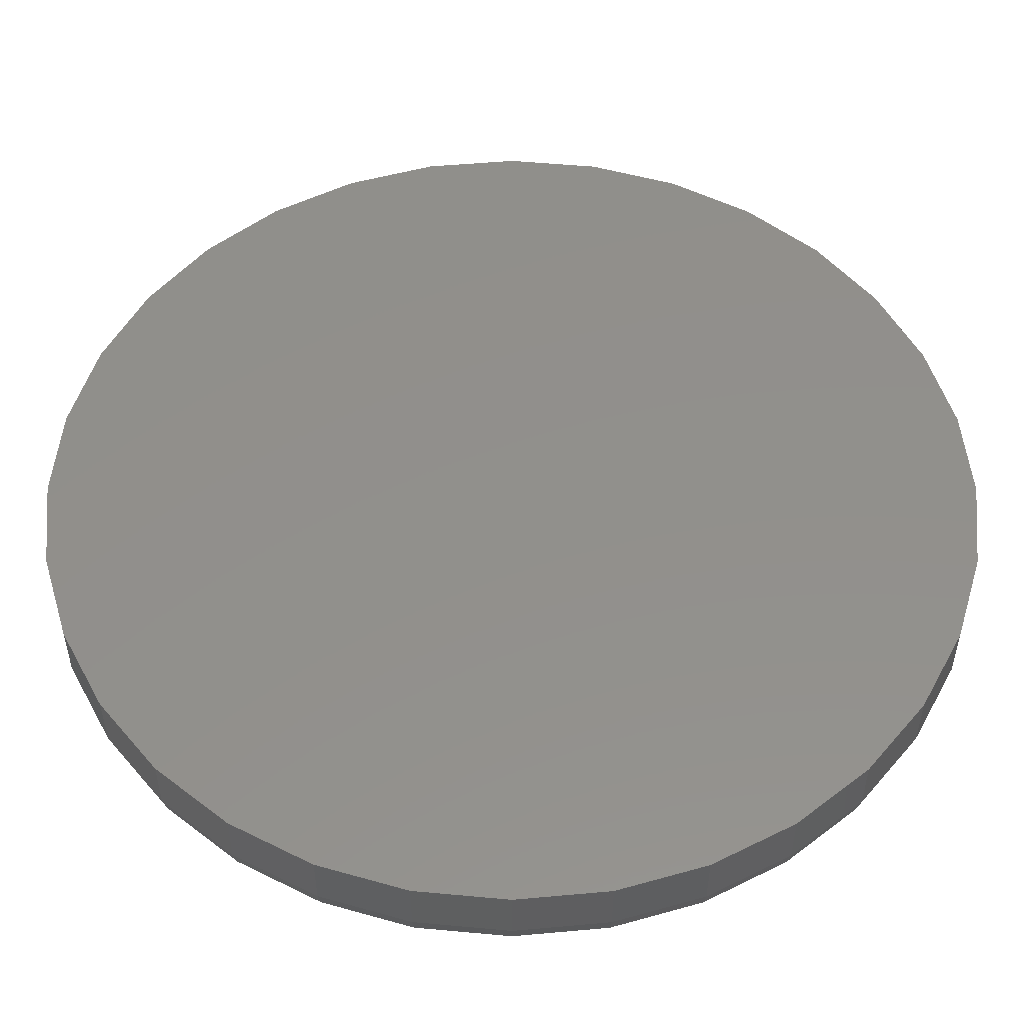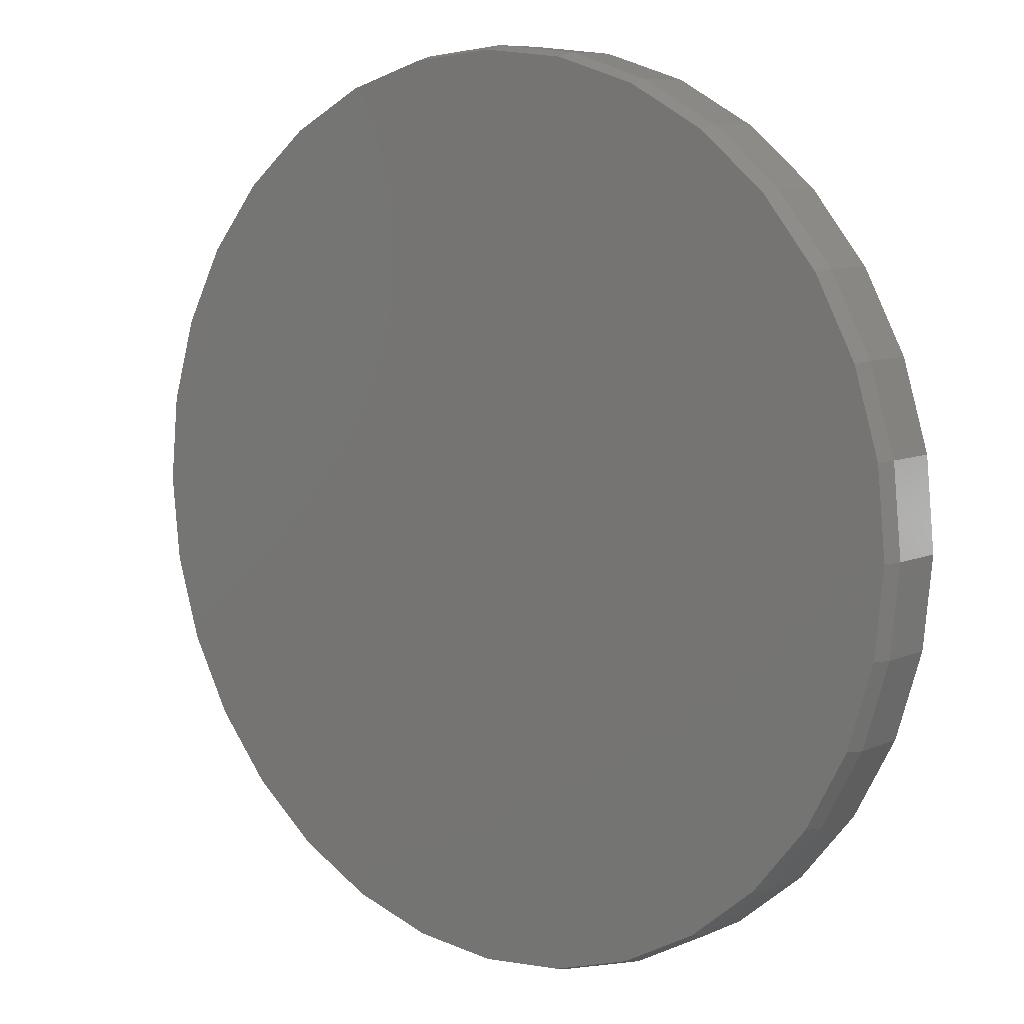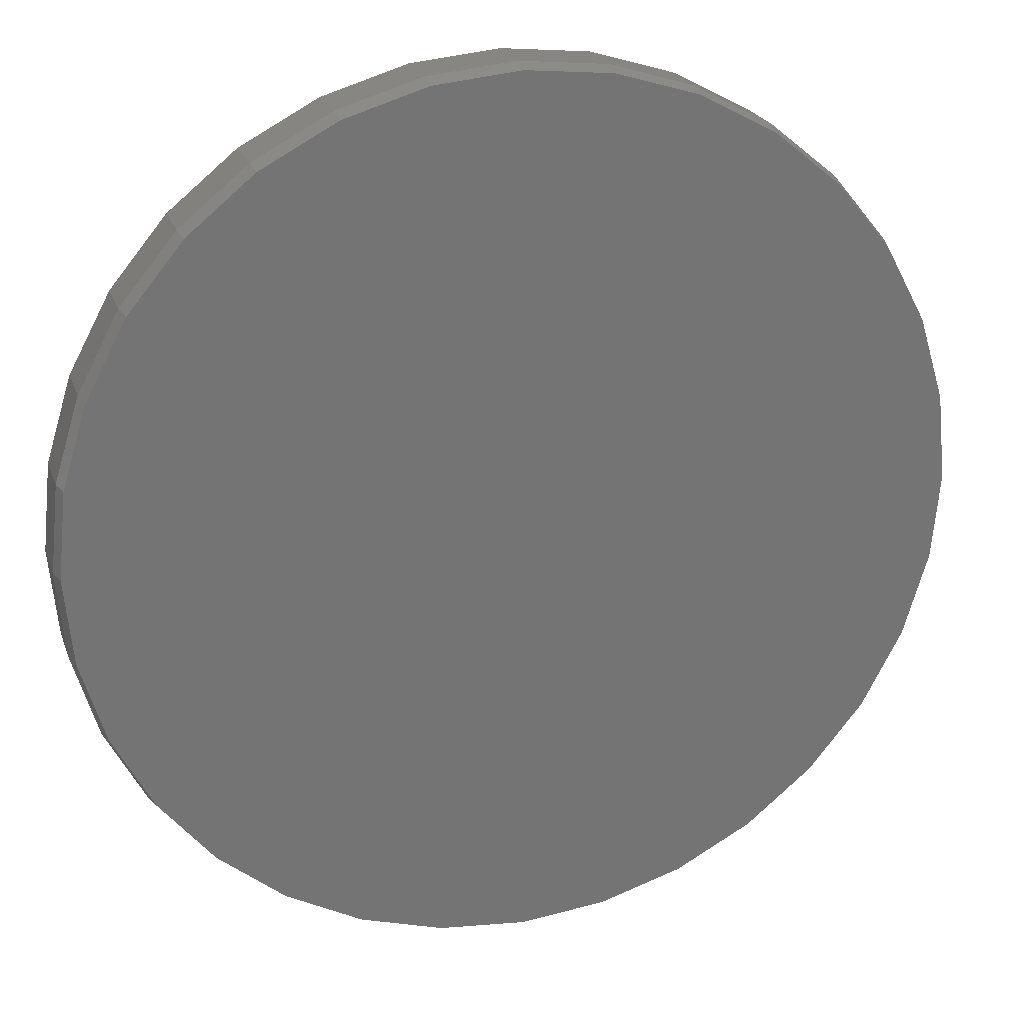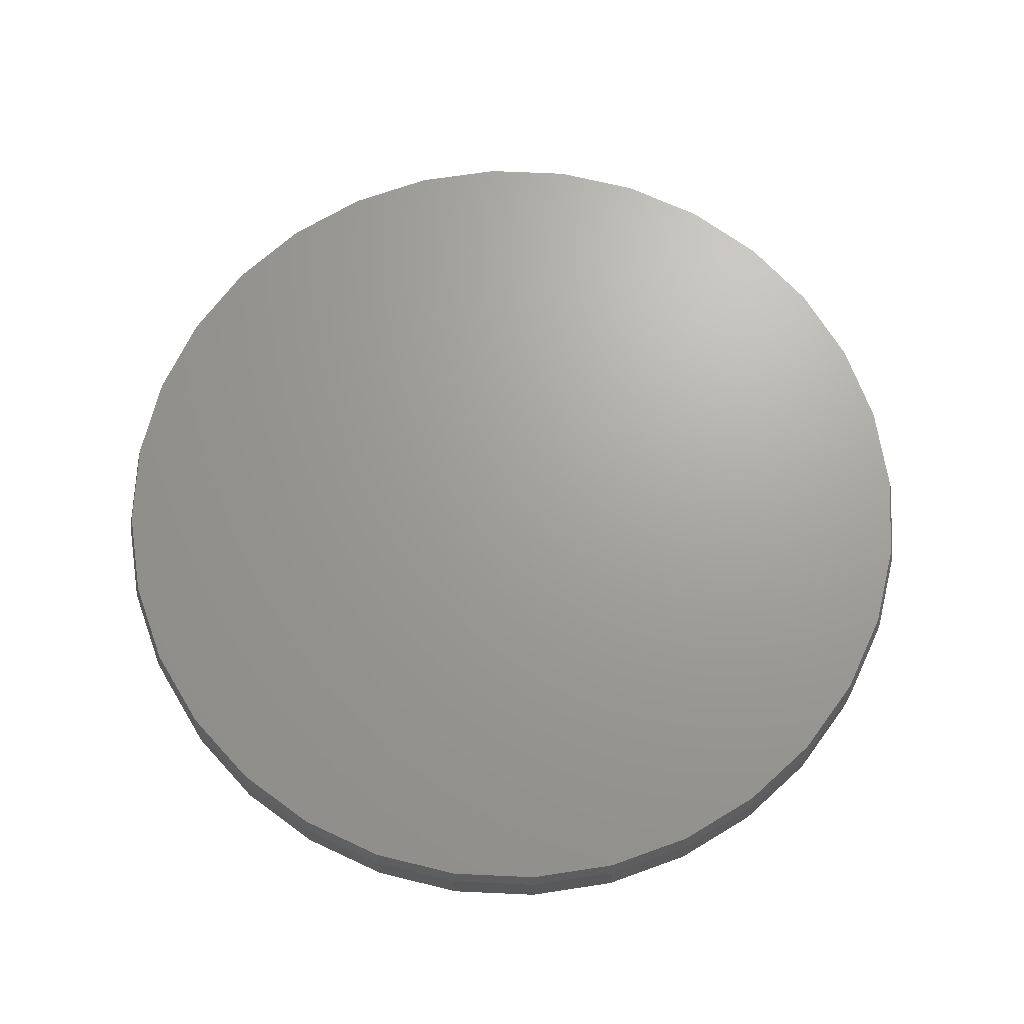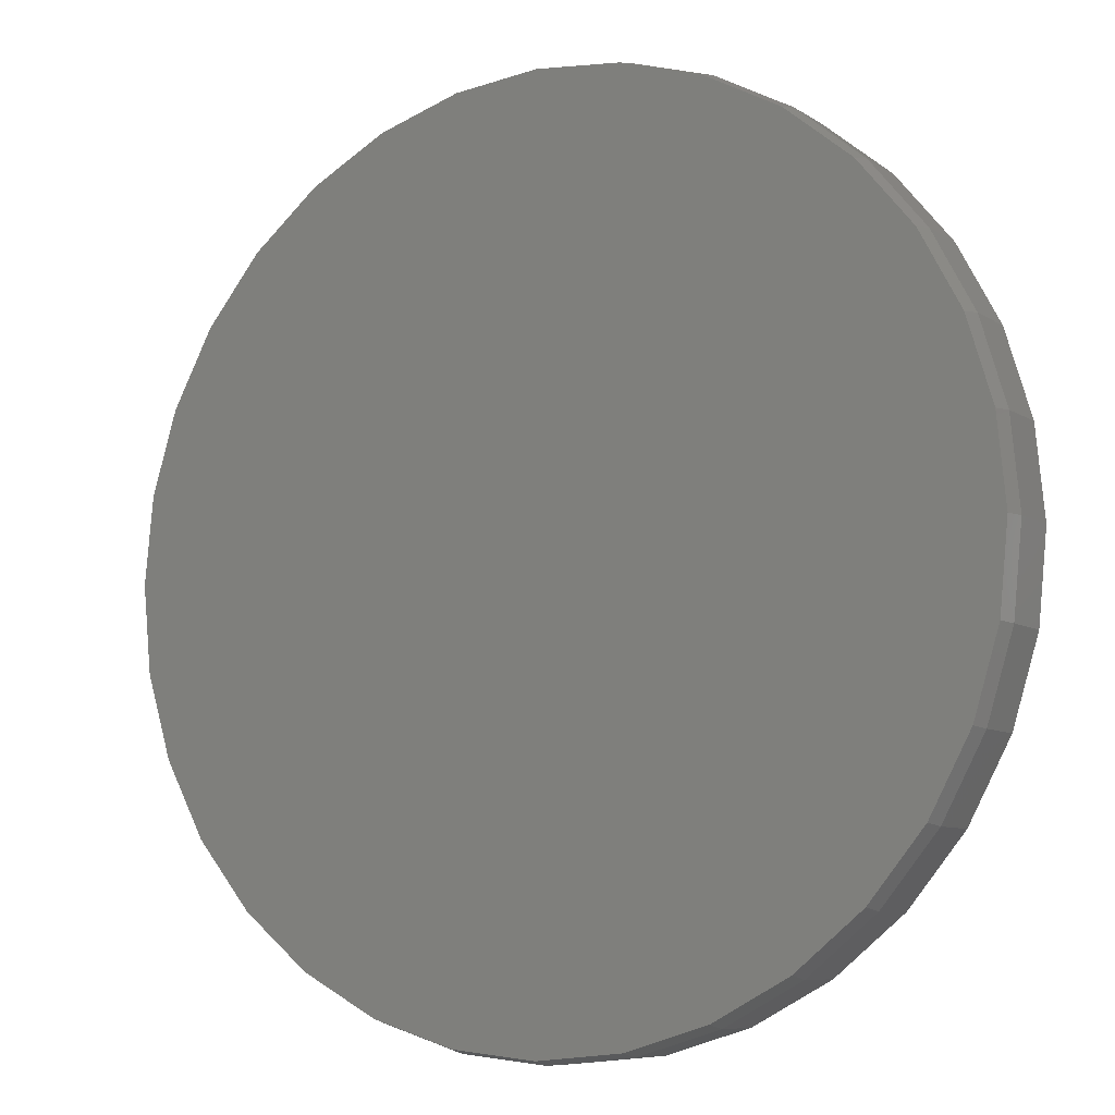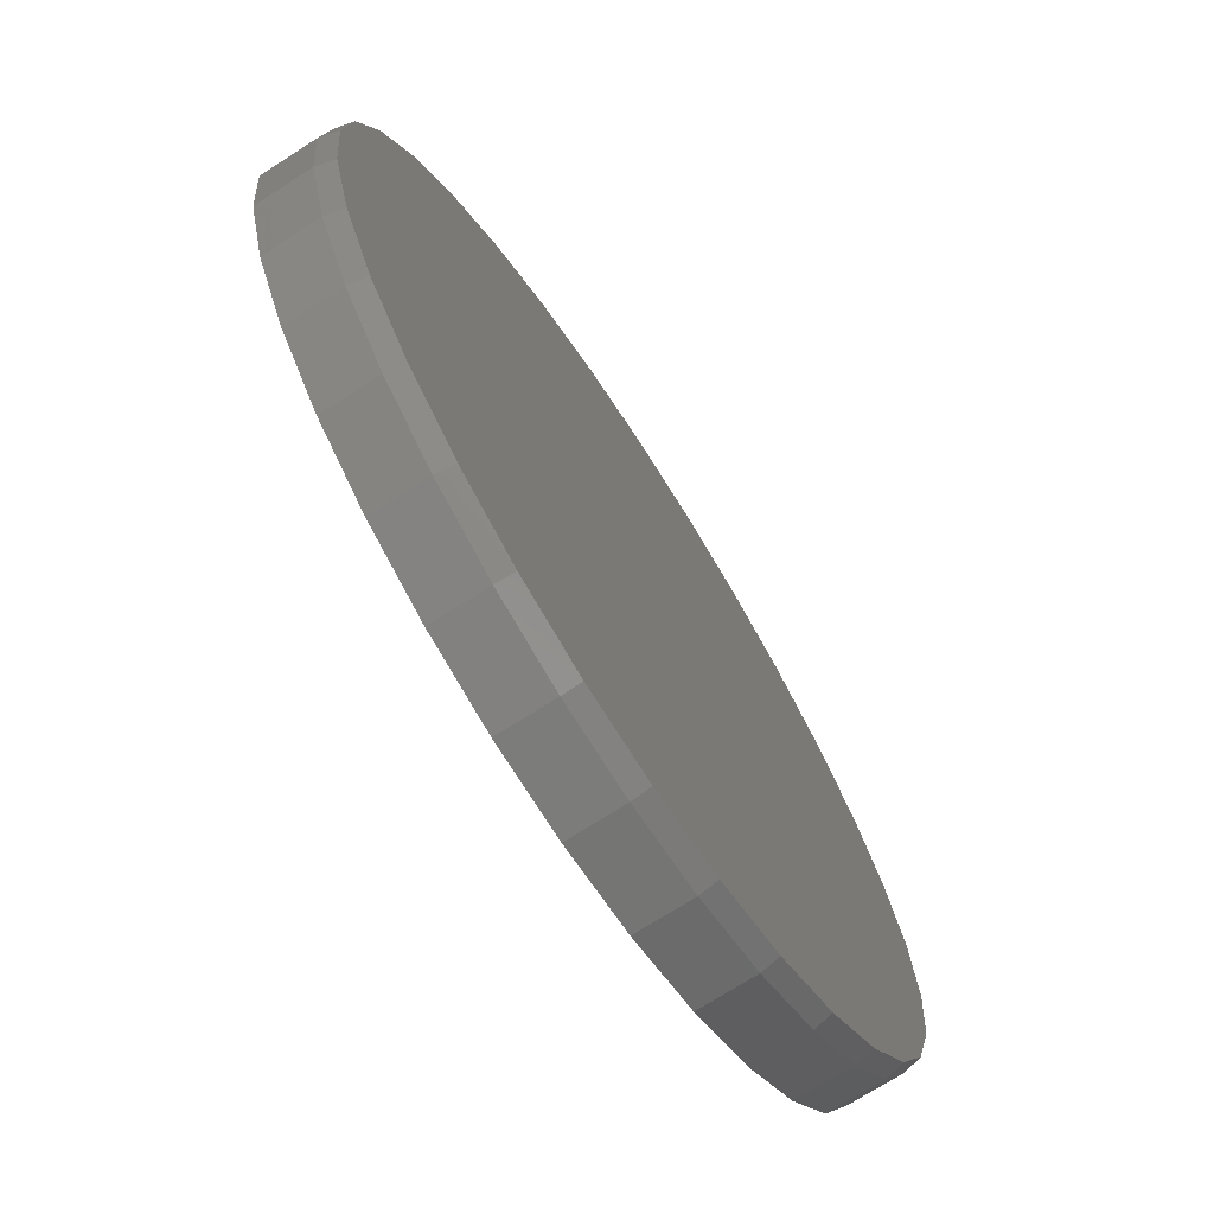
<metadata>
{"format":"stl","ext":"stl","renderer":"f3d","projection":"perspective","resolution":1024,"background":"white","views":[{"elev":-37.7,"azim":179.9,"up":"+Y"},{"elev":8.3,"azim":39.6,"up":"+Y"},{"elev":22.6,"azim":-16.9,"up":"+Y"},{"elev":68.4,"azim":-36.8,"up":"+Z"},{"elev":-8.0,"azim":30.9,"up":"+Y"},{"elev":-71.5,"azim":-57.3,"up":"+Y"}]}
</metadata>
<code>
# stl→obj: 96 verts, 188 faces
v -0.1384 0.7357 0.125
v 0.1542 0.7357 0.125
v 0.007895 0.7501 0.125
v 0.2949 0.693 0.125
v -0.2791 0.693 0.125
v 0.4246 0.6237 0.125
v -0.4088 0.6237 0.125
v 0.5383 0.5304 0.125
v -0.5225 0.5304 0.125
v 0.6316 0.4167 0.125
v -0.6158 0.4167 0.125
v 0.7009 0.287 0.125
v -0.6851 0.287 0.125
v 0.7436 0.1463 0.125
v -0.7278 0.1463 0.125
v 0.758 -3.46e-16 0.125
v -0.7422 2.574e-08 0.125
v 0.7436 -0.1463 0.125
v -0.7278 -0.1463 0.125
v 0.7009 -0.287 0.125
v -0.6851 -0.287 0.125
v 0.6316 -0.4167 0.125
v -0.6158 -0.4167 0.125
v 0.5383 -0.5304 0.125
v -0.5225 -0.5304 0.125
v 0.4246 -0.6237 0.125
v -0.4088 -0.6237 0.125
v 0.2949 -0.693 0.125
v -0.2791 -0.693 0.125
v 0.1542 -0.7357 0.125
v -0.1384 -0.7357 0.125
v 0.007895 -0.7501 0.125
v 0.7658 0 0
v 0.7658 -1.856e-16 0.09375
v 0.7512 -0.1479 0
v 0.7512 -0.1479 0.09375
v 0.7081 -0.29 0
v 0.7081 -0.29 0.09375
v 0.6381 -0.4211 0
v 0.6381 -0.4211 0.09375
v 0.5438 -0.5359 0
v 0.5438 -0.5359 0.09375
v 0.429 -0.6302 0
v 0.429 -0.6302 0.09375
v 0.2979 -0.7002 0
v 0.2979 -0.7002 0.09375
v 0.1558 -0.7433 0
v 0.1558 -0.7433 0.09375
v 0.007895 -0.7579 0
v 0.007895 -0.7579 0.09375
v -0.14 -0.7433 0
v -0.14 -0.7433 0.09375
v -0.2821 -0.7002 0
v -0.2821 -0.7002 0.09375
v -0.4132 -0.6302 0
v -0.4132 -0.6302 0.09375
v -0.528 -0.5359 0
v -0.528 -0.5359 0.09375
v -0.6223 -0.4211 0
v -0.6223 -0.4211 0.09375
v -0.6923 -0.29 0
v -0.6923 -0.29 0.09375
v -0.7354 -0.1479 0
v -0.7354 -0.1479 0.09375
v -0.75 9.281e-17 0
v -0.75 9.281e-17 0.09375
v -0.7354 0.1479 0
v -0.7354 0.1479 0.09375
v -0.6923 0.29 0
v -0.6923 0.29 0.09375
v -0.6223 0.4211 0
v -0.6223 0.4211 0.09375
v -0.528 0.5359 0
v -0.528 0.5359 0.09375
v -0.4132 0.6302 0
v -0.4132 0.6302 0.09375
v -0.2821 0.7002 0
v -0.2821 0.7002 0.09375
v -0.14 0.7433 0
v -0.14 0.7433 0.09375
v 0.007895 0.7579 0
v 0.007895 0.7579 0.09375
v 0.1558 0.7433 0
v 0.1558 0.7433 0.09375
v 0.2979 0.7002 0
v 0.2979 0.7002 0.09375
v 0.429 0.6302 0
v 0.429 0.6302 0.09375
v 0.5438 0.5359 0
v 0.5438 0.5359 0.09375
v 0.6381 0.4211 0
v 0.6381 0.4211 0.09375
v 0.7081 0.29 0
v 0.7081 0.29 0.09375
v 0.7512 0.1479 0
v 0.7512 0.1479 0.09375
f 1 2 3
f 2 1 4
f 4 1 5
f 4 5 6
f 6 5 7
f 6 7 8
f 8 7 9
f 8 9 10
f 10 9 11
f 10 11 12
f 12 11 13
f 12 13 14
f 14 13 15
f 14 15 16
f 16 15 17
f 16 17 18
f 18 17 19
f 18 19 20
f 20 19 21
f 20 21 22
f 22 21 23
f 22 23 24
f 24 23 25
f 24 25 26
f 26 25 27
f 26 27 28
f 28 27 29
f 28 29 30
f 30 29 31
f 30 31 32
f 33 34 35
f 35 34 36
f 35 36 37
f 37 36 38
f 37 38 39
f 39 38 40
f 39 40 41
f 41 40 42
f 41 42 43
f 43 42 44
f 43 44 45
f 45 44 46
f 45 46 47
f 47 46 48
f 47 48 49
f 49 48 50
f 49 50 51
f 51 50 52
f 51 52 53
f 53 52 54
f 53 54 55
f 55 54 56
f 55 56 57
f 57 56 58
f 57 58 59
f 59 58 60
f 59 60 61
f 61 60 62
f 61 62 63
f 63 62 64
f 63 64 65
f 65 64 66
f 65 66 67
f 67 66 68
f 67 68 69
f 69 68 70
f 69 70 71
f 71 70 72
f 71 72 73
f 73 72 74
f 73 74 75
f 75 74 76
f 75 76 77
f 77 76 78
f 77 78 79
f 79 78 80
f 79 80 81
f 81 80 82
f 81 82 83
f 83 82 84
f 83 84 85
f 85 84 86
f 85 86 87
f 87 86 88
f 87 88 89
f 89 88 90
f 89 90 91
f 91 90 92
f 91 92 93
f 93 92 94
f 93 94 95
f 95 94 96
f 95 96 33
f 33 96 34
f 82 2 84
f 84 2 4
f 84 4 86
f 86 4 6
f 86 6 88
f 88 6 8
f 88 8 90
f 90 8 10
f 90 10 92
f 92 10 12
f 92 12 94
f 94 12 14
f 94 14 96
f 96 14 16
f 96 16 34
f 2 82 3
f 3 82 80
f 3 80 1
f 1 80 78
f 1 78 5
f 5 78 76
f 5 76 7
f 7 76 74
f 7 74 9
f 9 74 72
f 9 72 11
f 11 72 70
f 11 70 13
f 13 70 68
f 13 68 15
f 15 68 66
f 15 66 17
f 50 31 52
f 52 31 29
f 52 29 54
f 54 29 27
f 54 27 56
f 56 27 25
f 56 25 58
f 58 25 23
f 58 23 60
f 60 23 21
f 60 21 62
f 62 21 19
f 62 19 64
f 64 19 17
f 64 17 66
f 31 50 32
f 32 50 48
f 32 48 30
f 30 48 46
f 30 46 28
f 28 46 44
f 28 44 26
f 26 44 42
f 26 42 24
f 24 42 40
f 24 40 22
f 22 40 38
f 22 38 20
f 20 38 36
f 20 36 18
f 18 36 34
f 18 34 16
f 81 83 79
f 49 51 47
f 47 51 53
f 47 53 45
f 45 53 55
f 45 55 43
f 43 55 57
f 43 57 41
f 41 57 59
f 41 59 39
f 39 59 61
f 39 61 37
f 37 61 63
f 37 63 35
f 35 63 65
f 35 65 33
f 33 65 67
f 33 67 95
f 95 67 69
f 95 69 93
f 93 69 71
f 93 71 91
f 91 71 73
f 91 73 89
f 89 73 75
f 89 75 87
f 87 75 77
f 87 77 85
f 85 77 79
f 85 79 83

</code>
